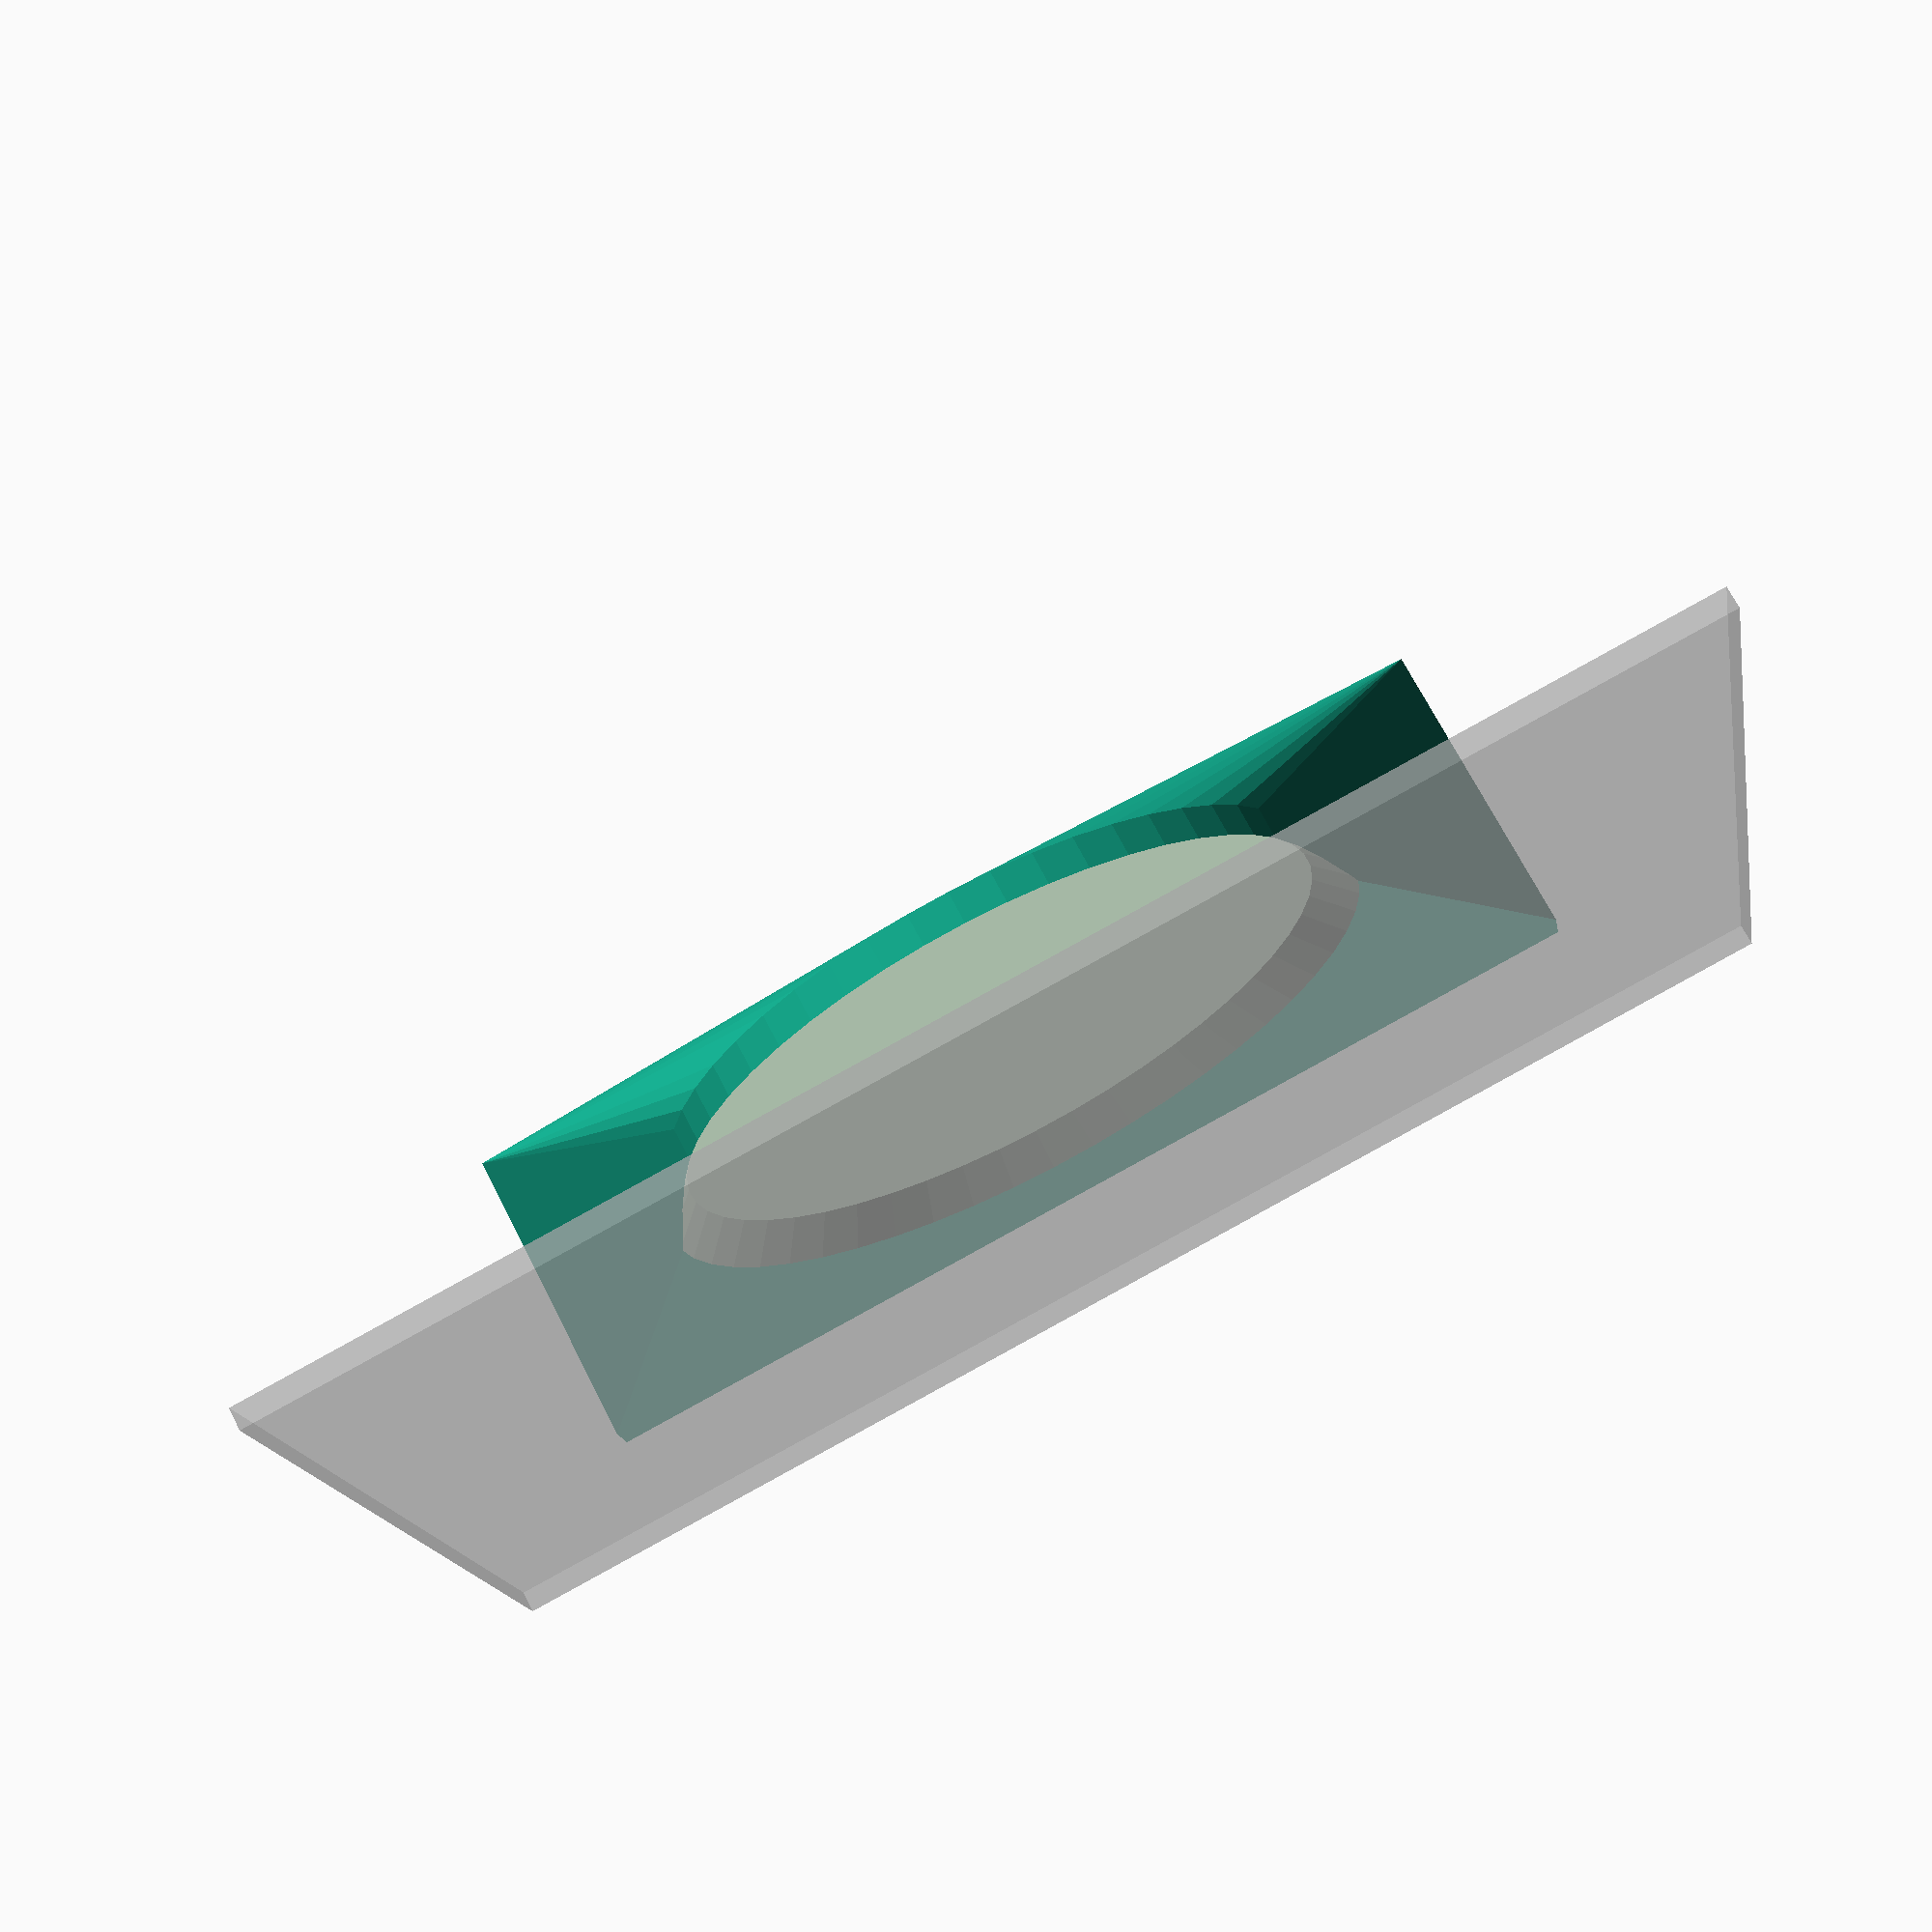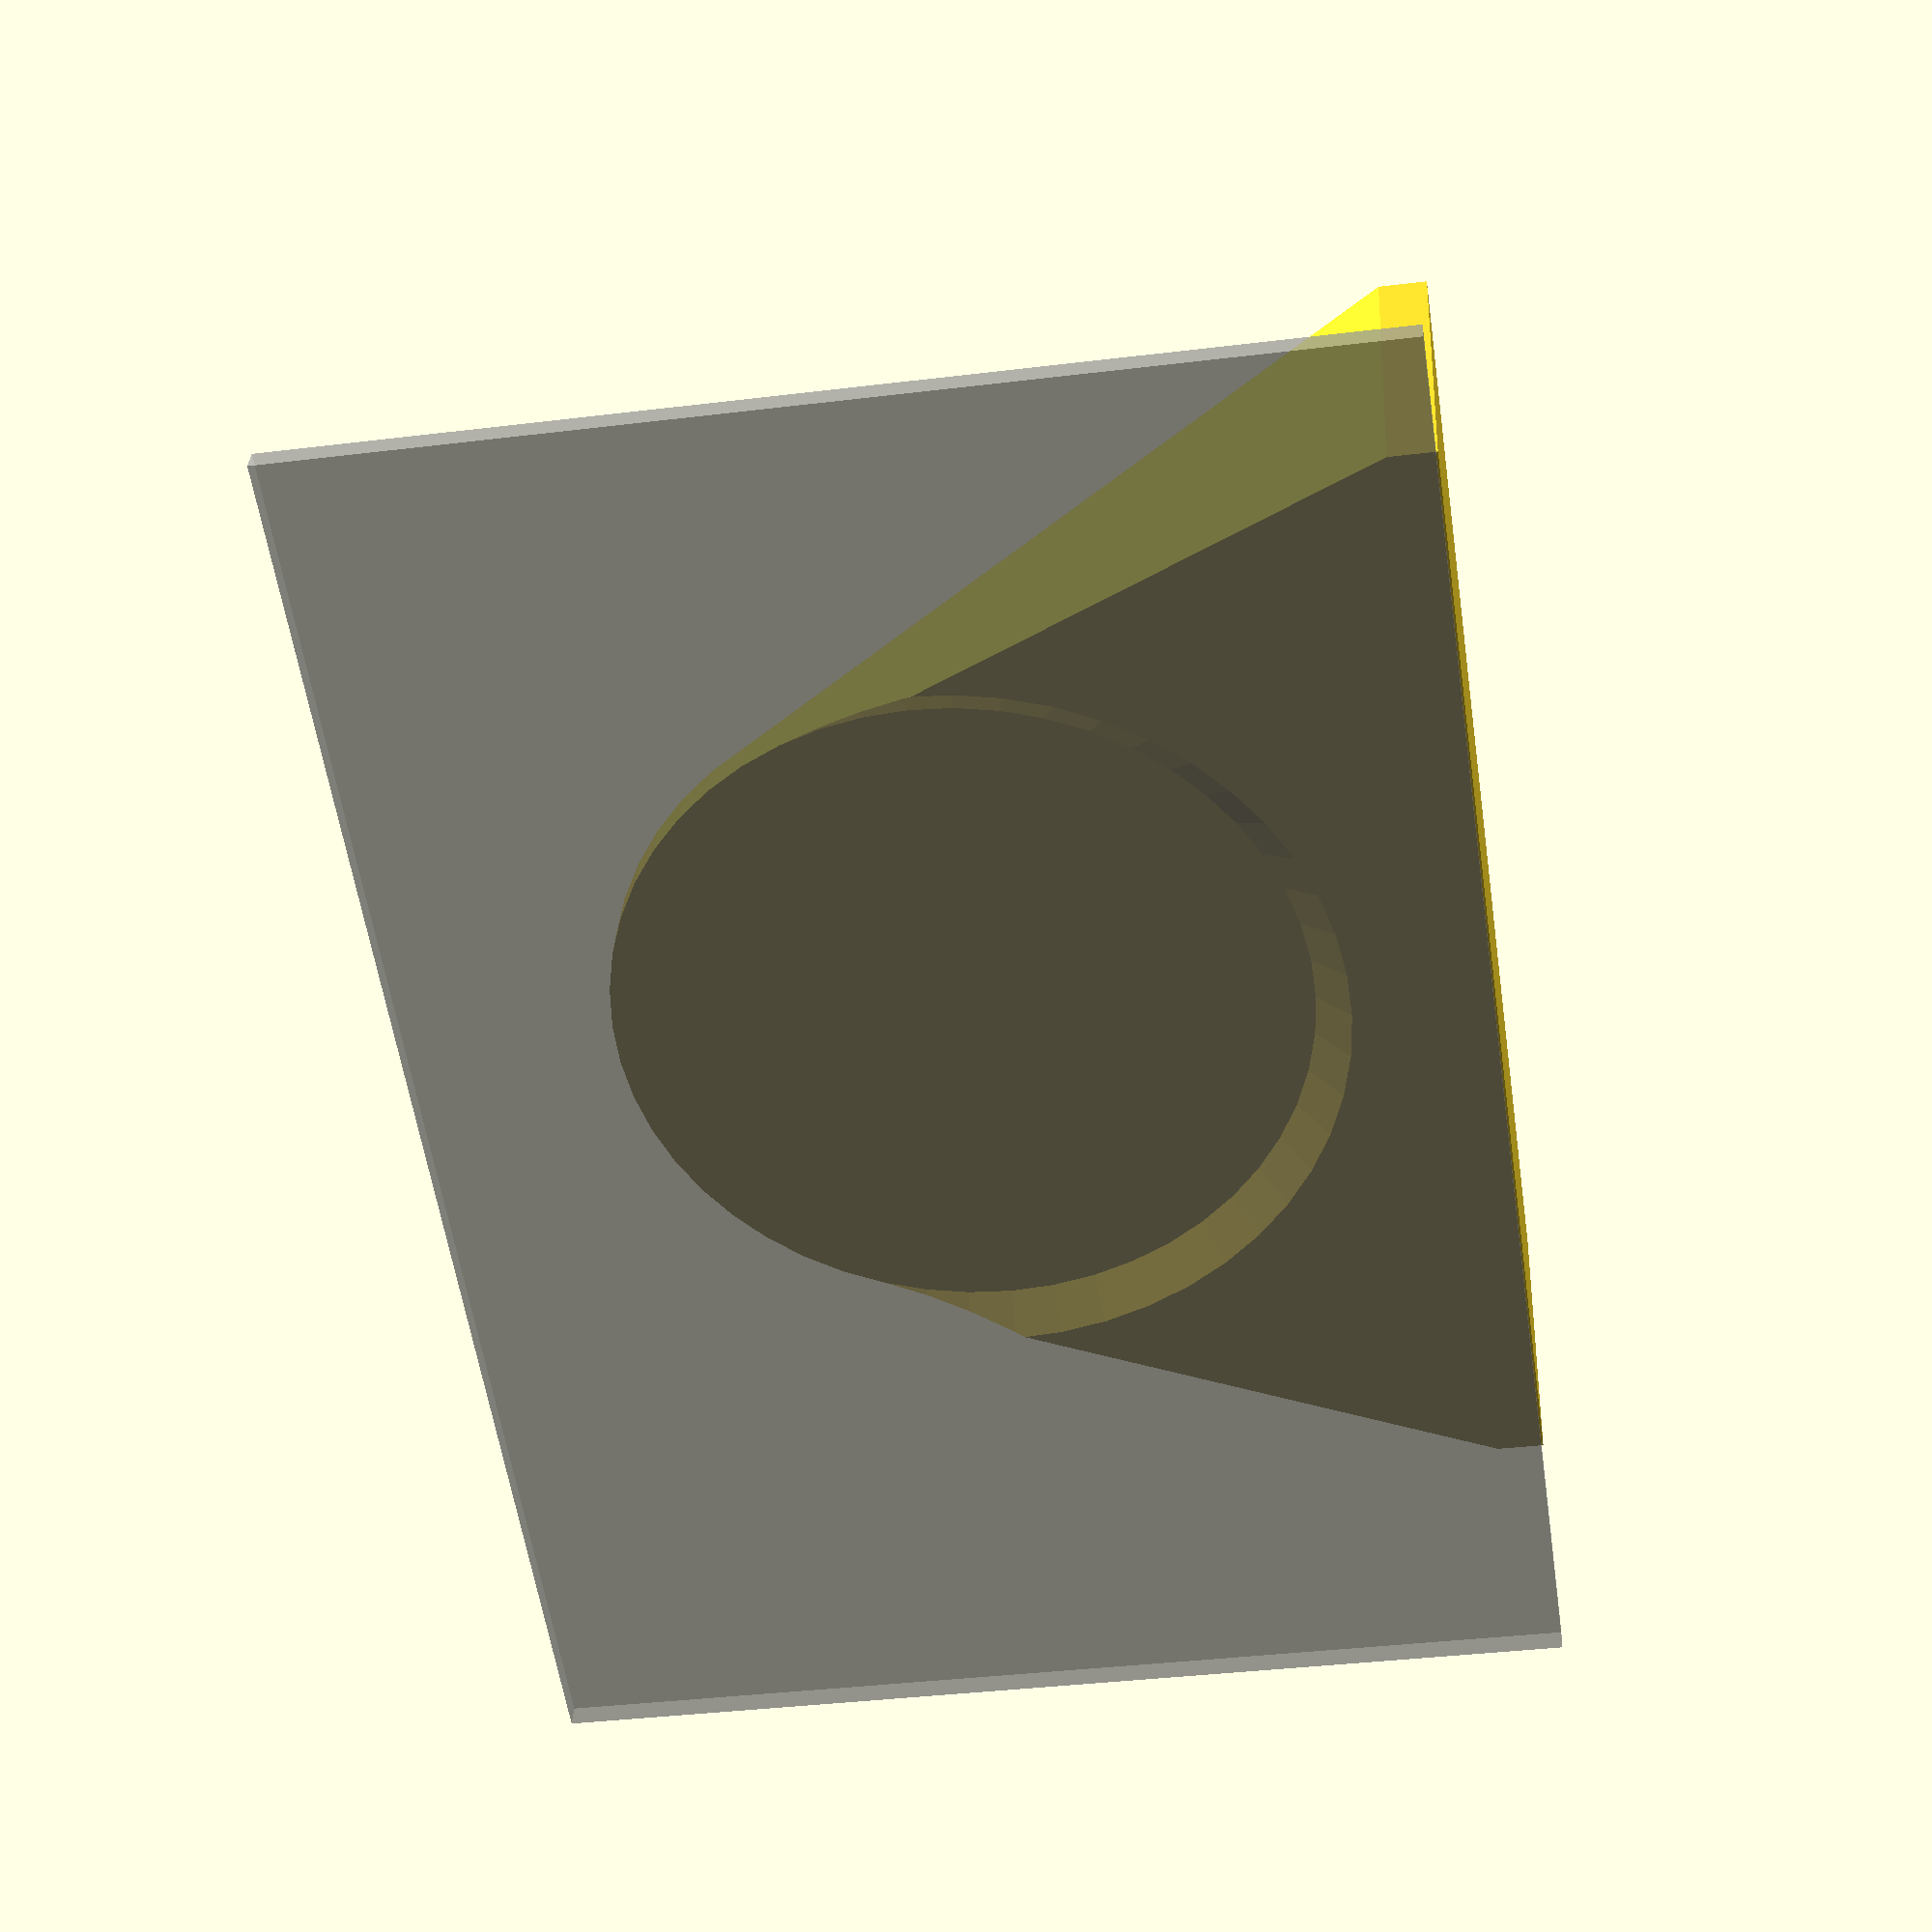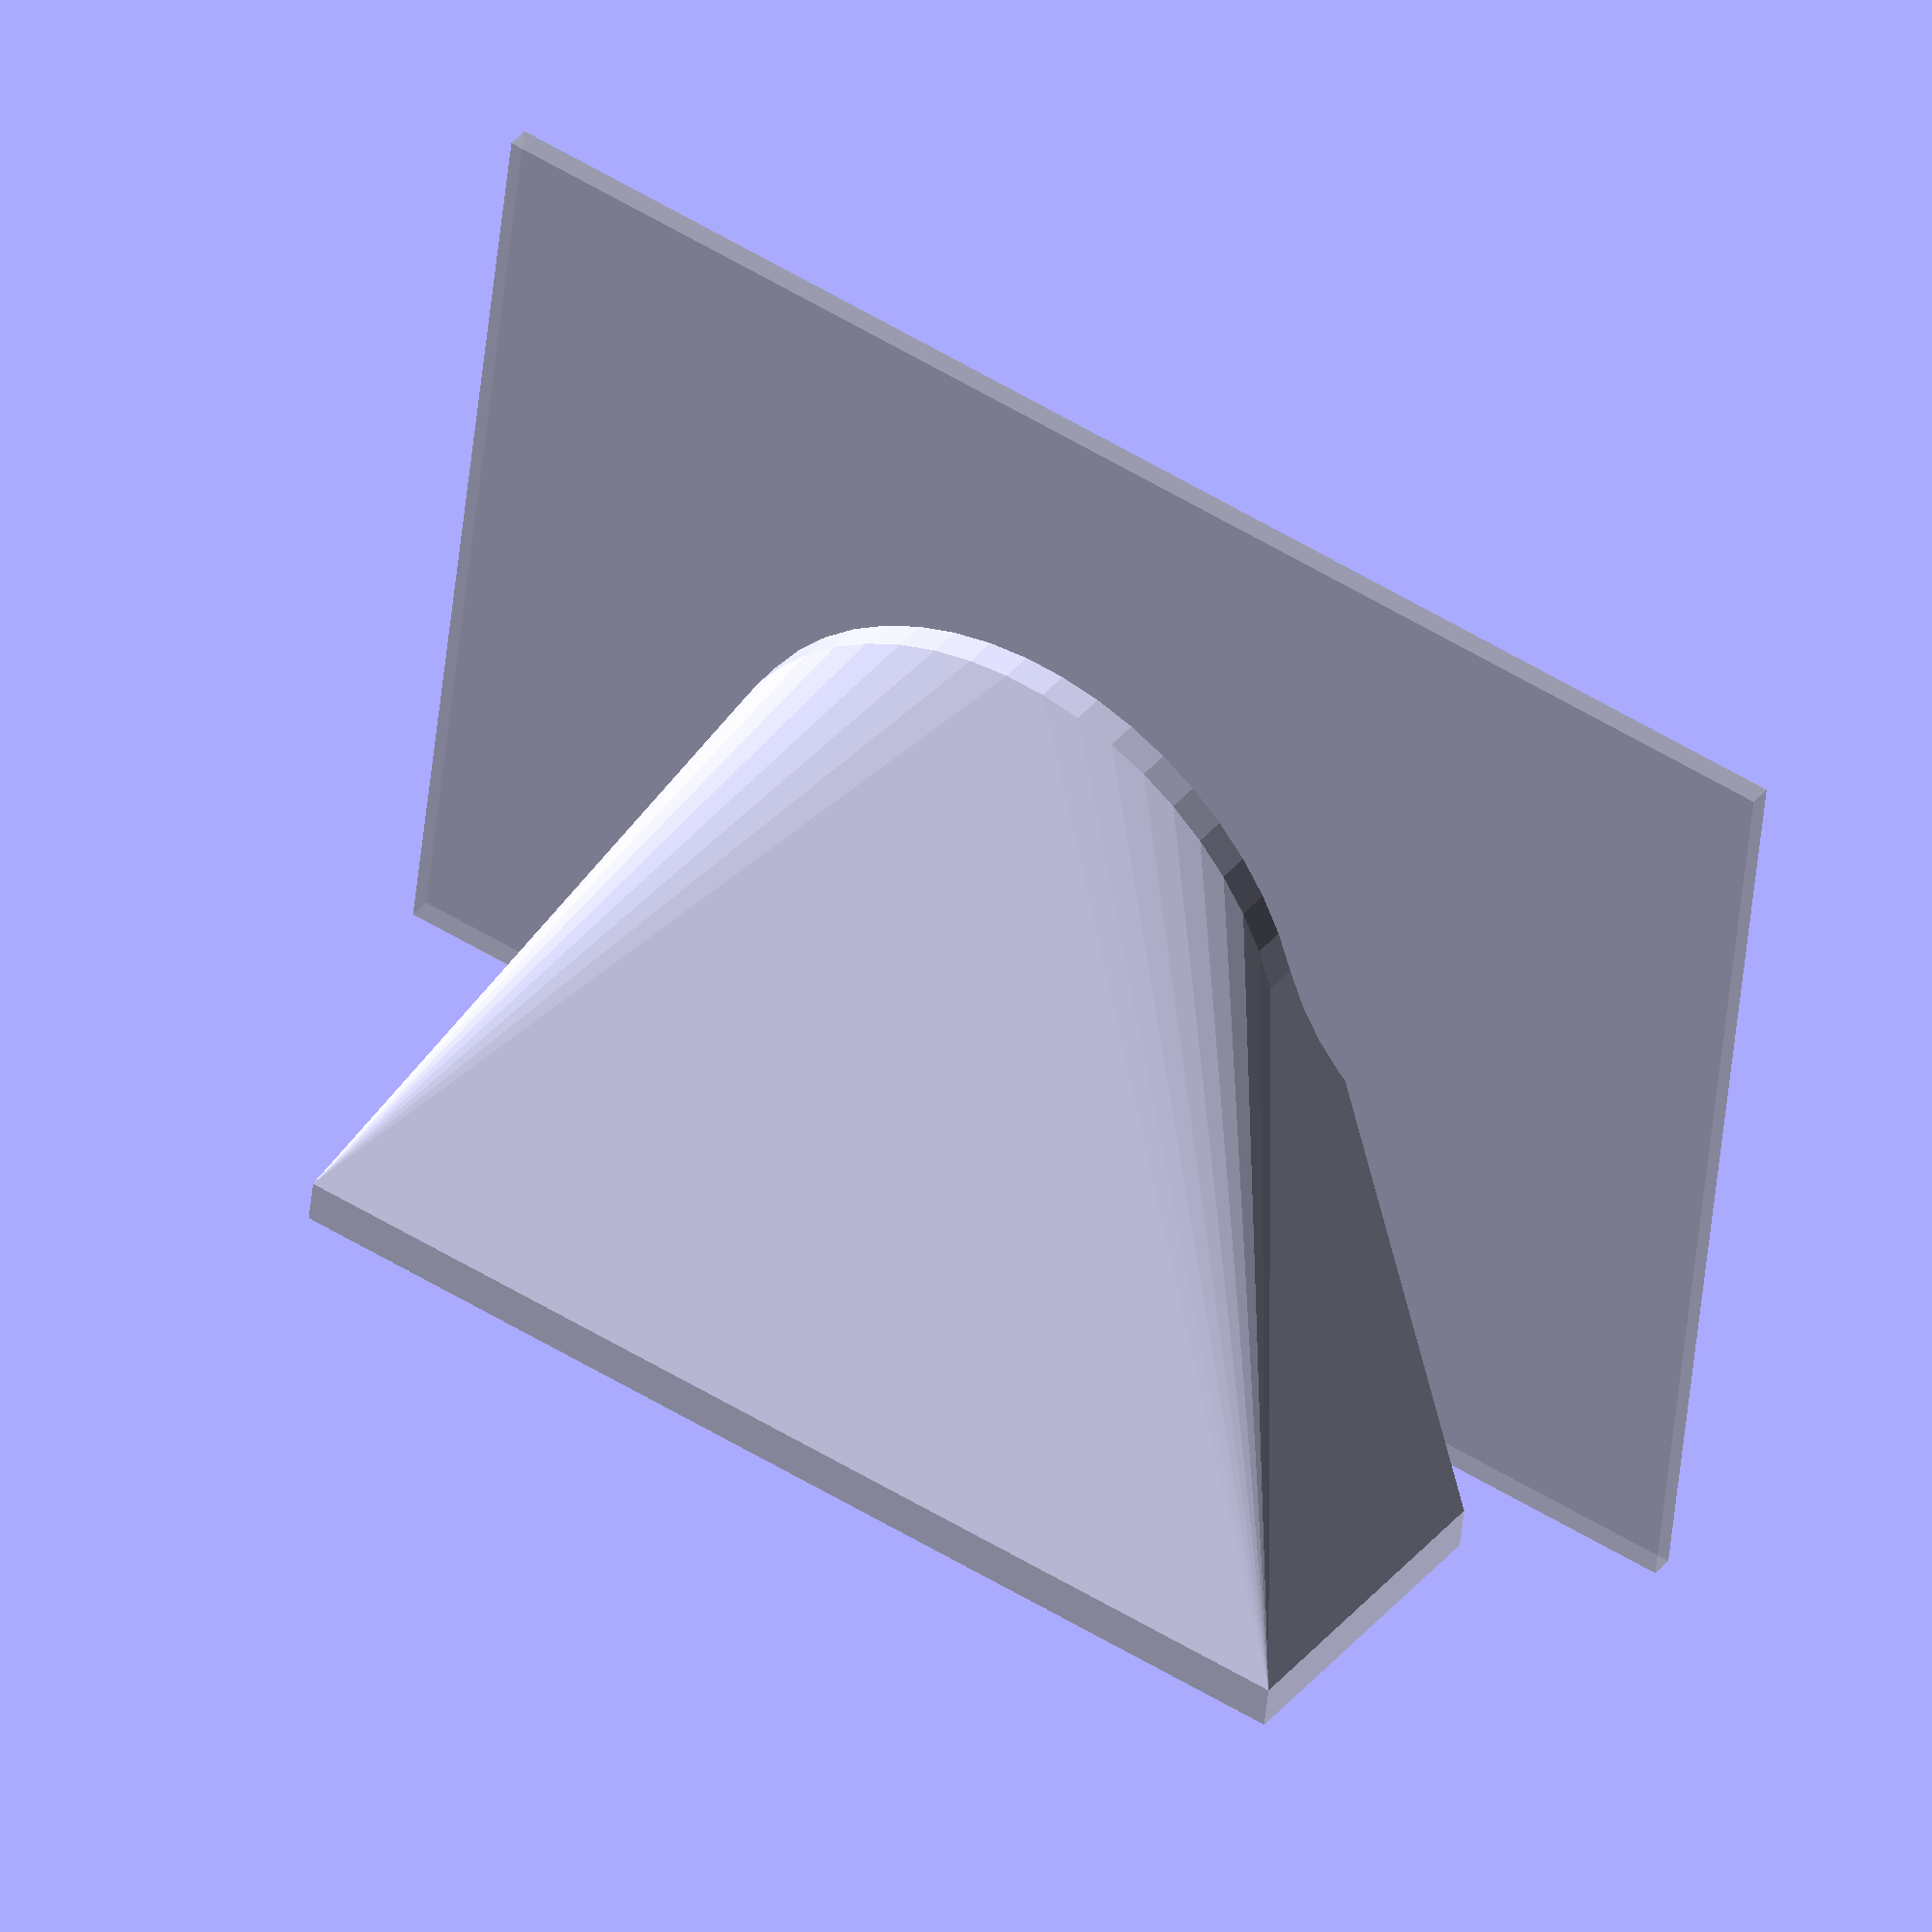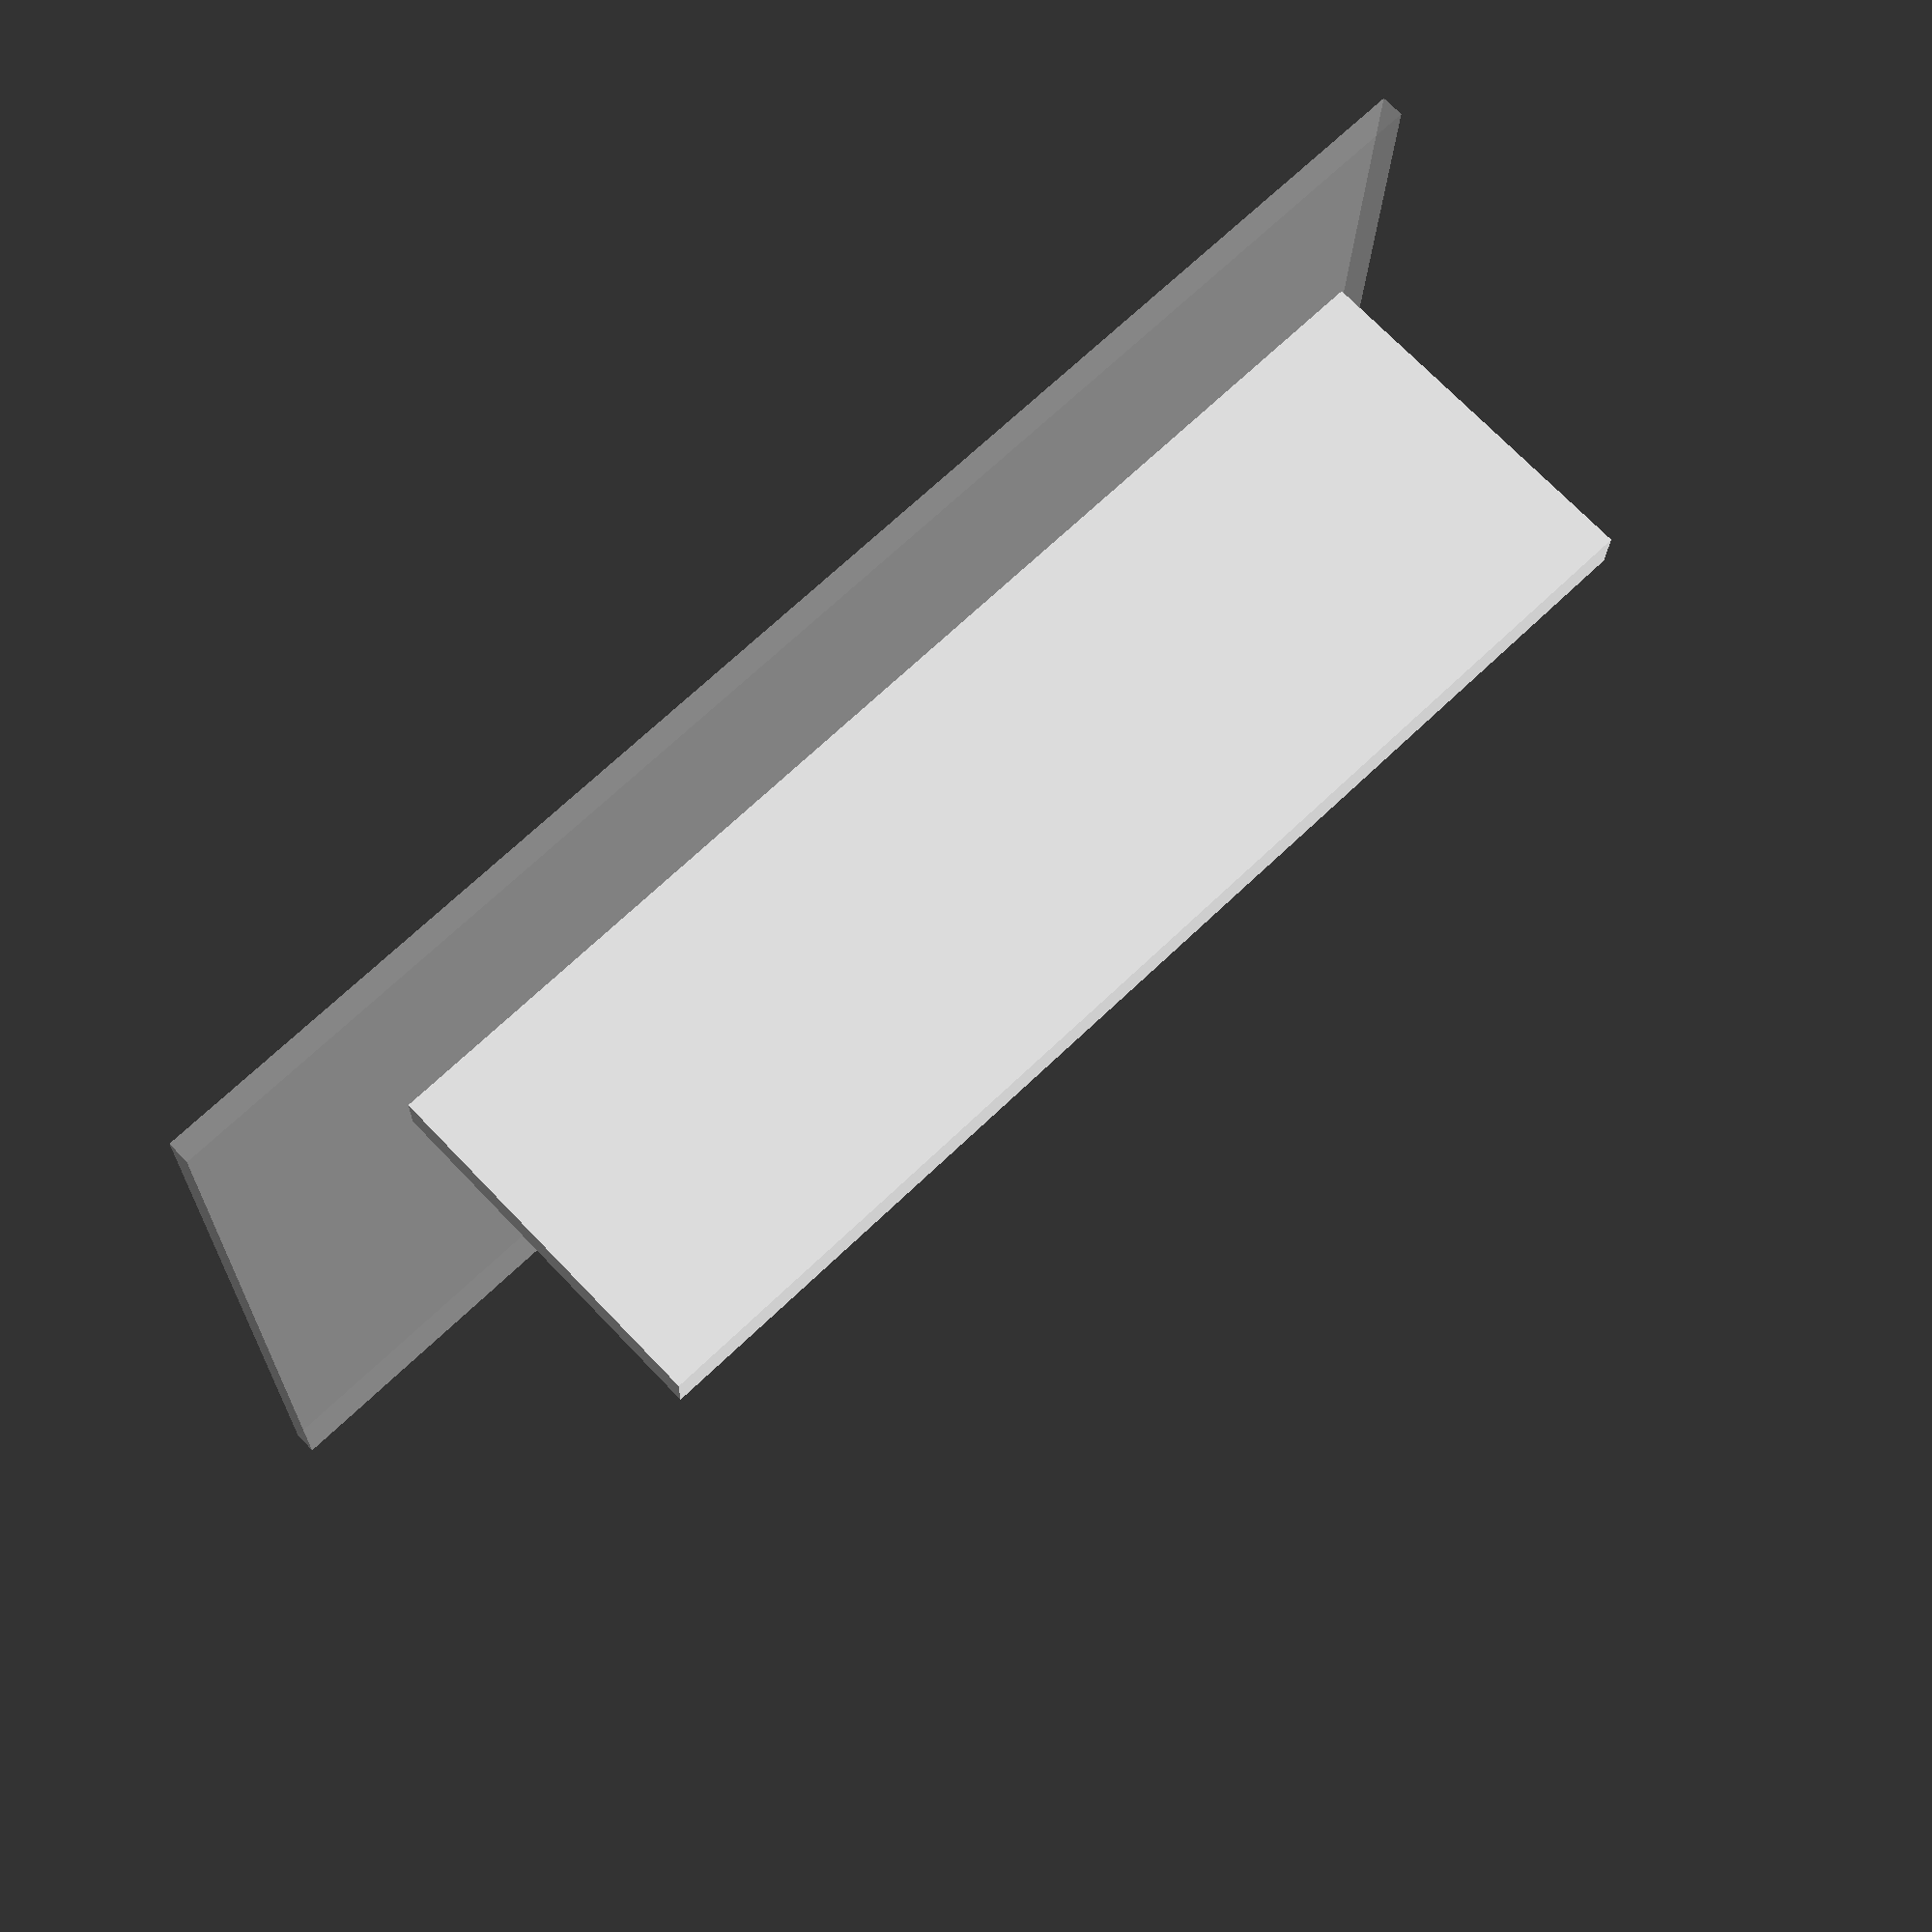
<openscad>
/* Computer Mirror Mount */
// Brian Khuu 2023

/* [Mounting Strip Base] Command Strip dimentions is typically 50mmx15mm */
// length of mounting strip base
sx = 50 ;
// widith of mounting strip base
sy = 15 ;
// height of mounting strip base
sh = 2  ;

/* [Car Blindspot Mirror]  */
// Width of mirror
mirrorWidth = 65;
// Height of mirror
mirrorHeight = 45;
// Mount Width
mirrorMountWidth = 30 ;

/* [Quality]  */
$fn = 50;

difference()
{
    hull() 
    {
        translate([-sx/2  , 0  , 0])
            cube([sx,sy,sh]);
        translate([0, 0, mirrorHeight/2])
            rotate([-90,0,0])
            cylinder(r=mirrorMountWidth/2, h=3);
    }
    translate([0, -0.5, mirrorHeight/2])
        rotate([-90,0,0])
        cylinder(d1=mirrorMountWidth+4,d2=mirrorMountWidth, h=2);
}

translate([-mirrorWidth/2  , -5  , 0])
    %cube([mirrorWidth,1,mirrorHeight]);
</openscad>
<views>
elev=16.4 azim=332.7 roll=9.4 proj=p view=wireframe
elev=37.6 azim=341.3 roll=98.9 proj=p view=solid
elev=47.8 azim=214.3 roll=354.6 proj=o view=solid
elev=19.5 azim=223.8 roll=178.7 proj=p view=solid
</views>
